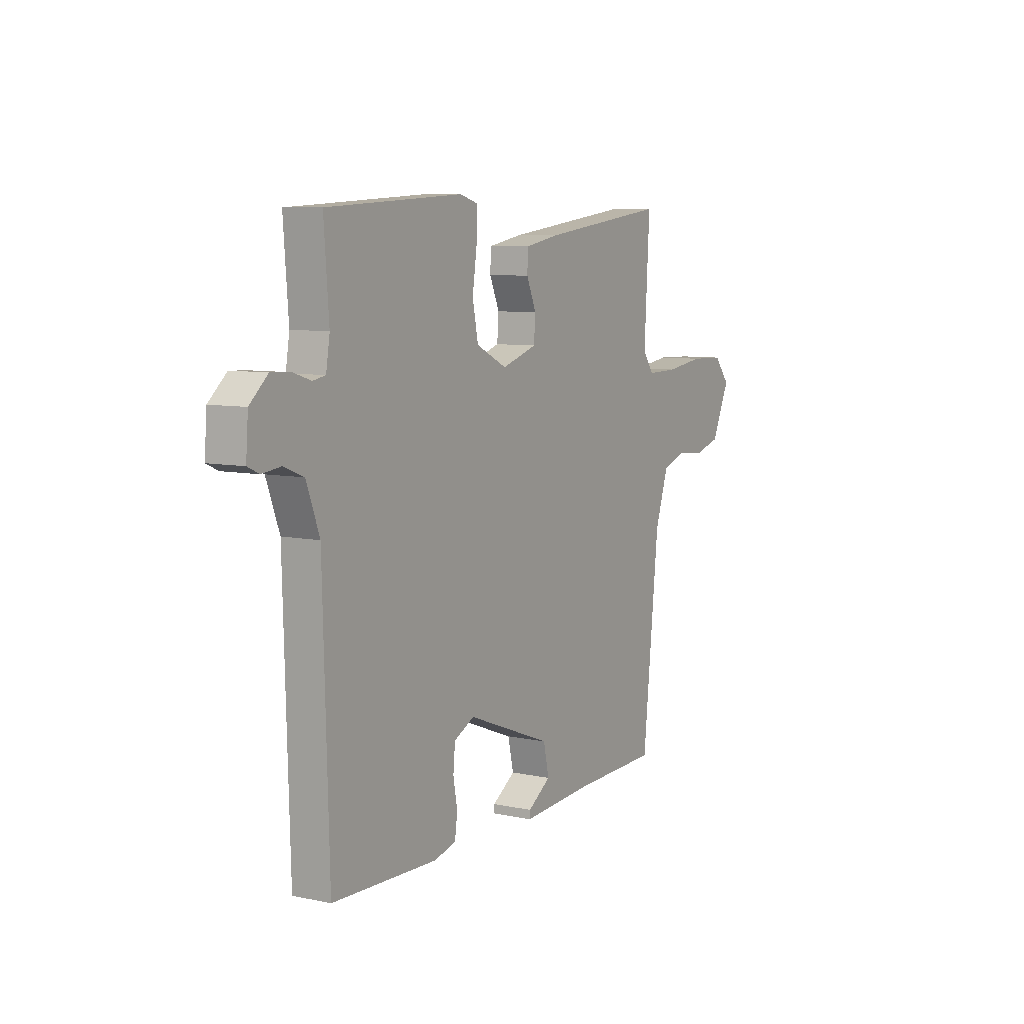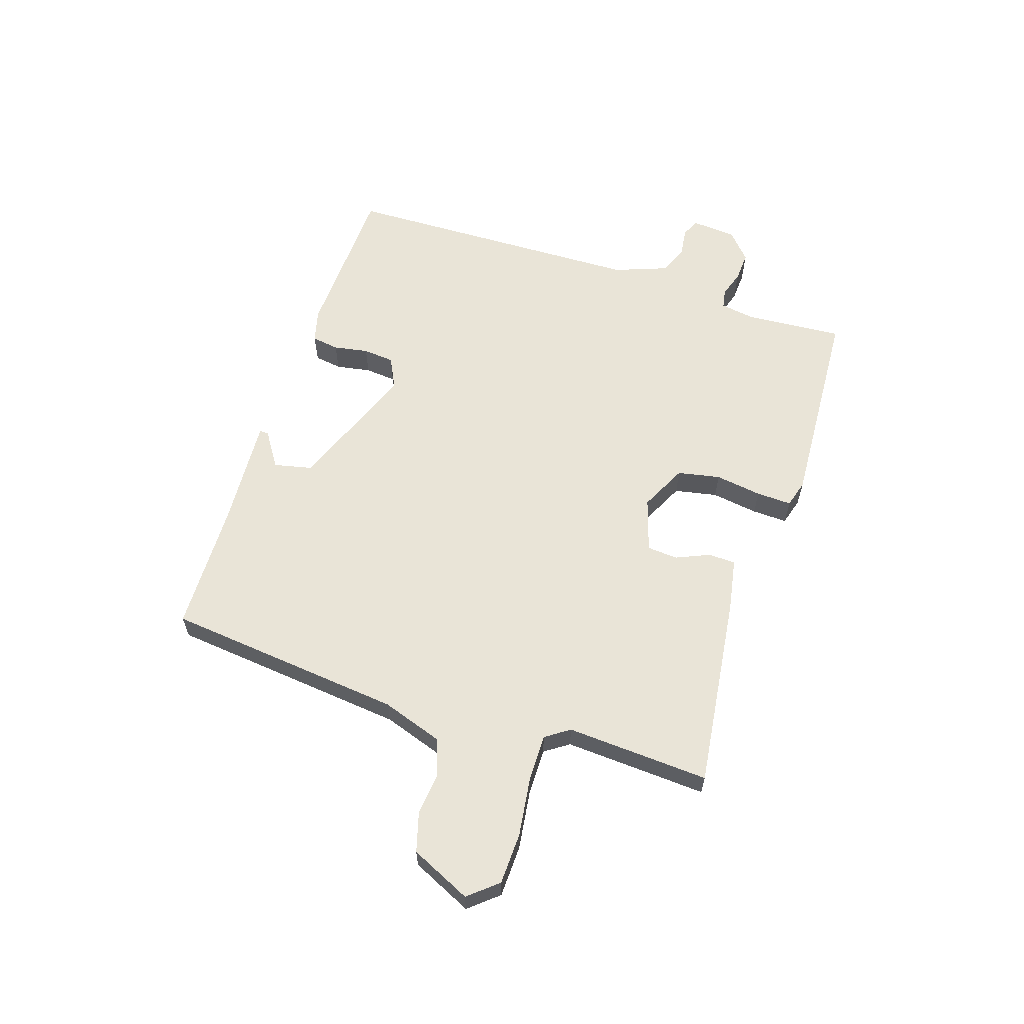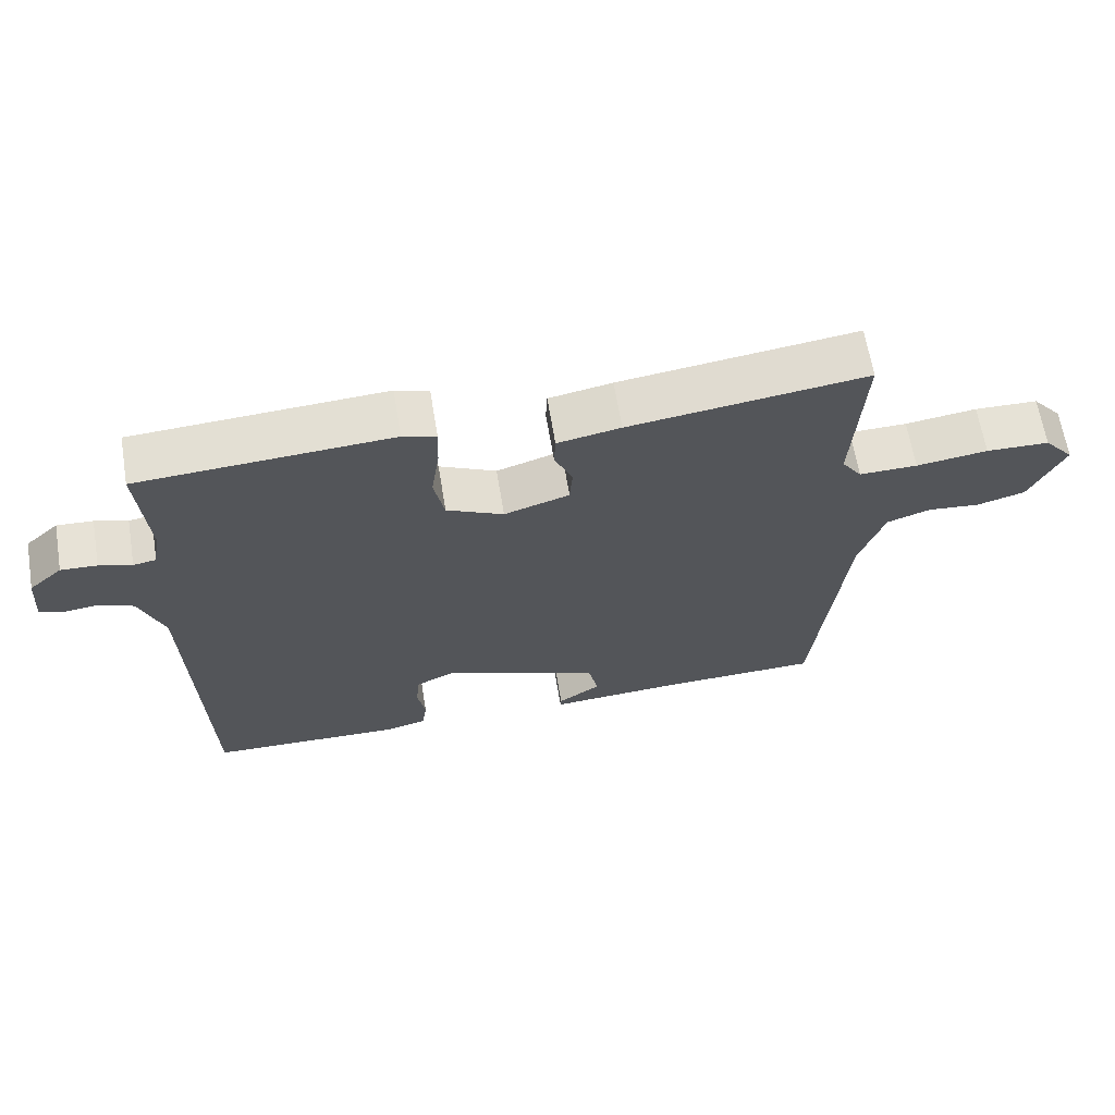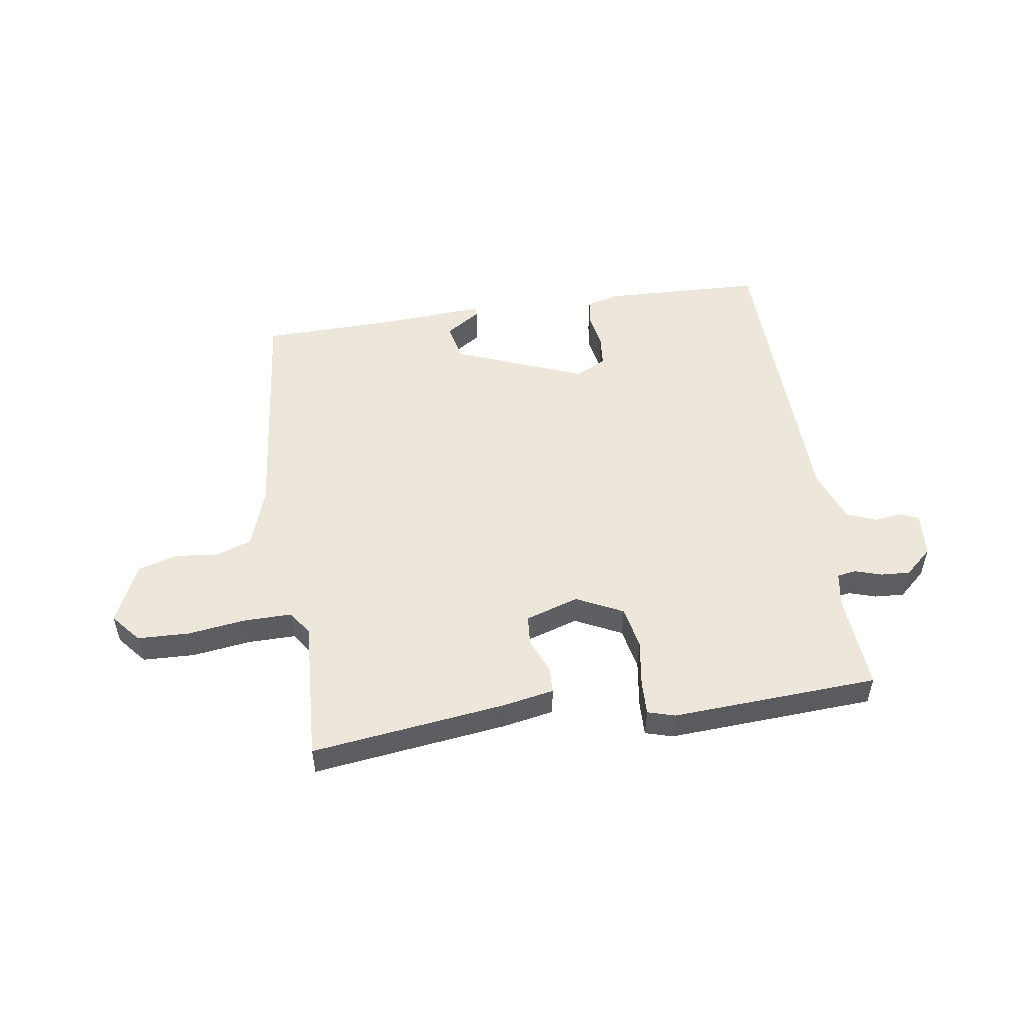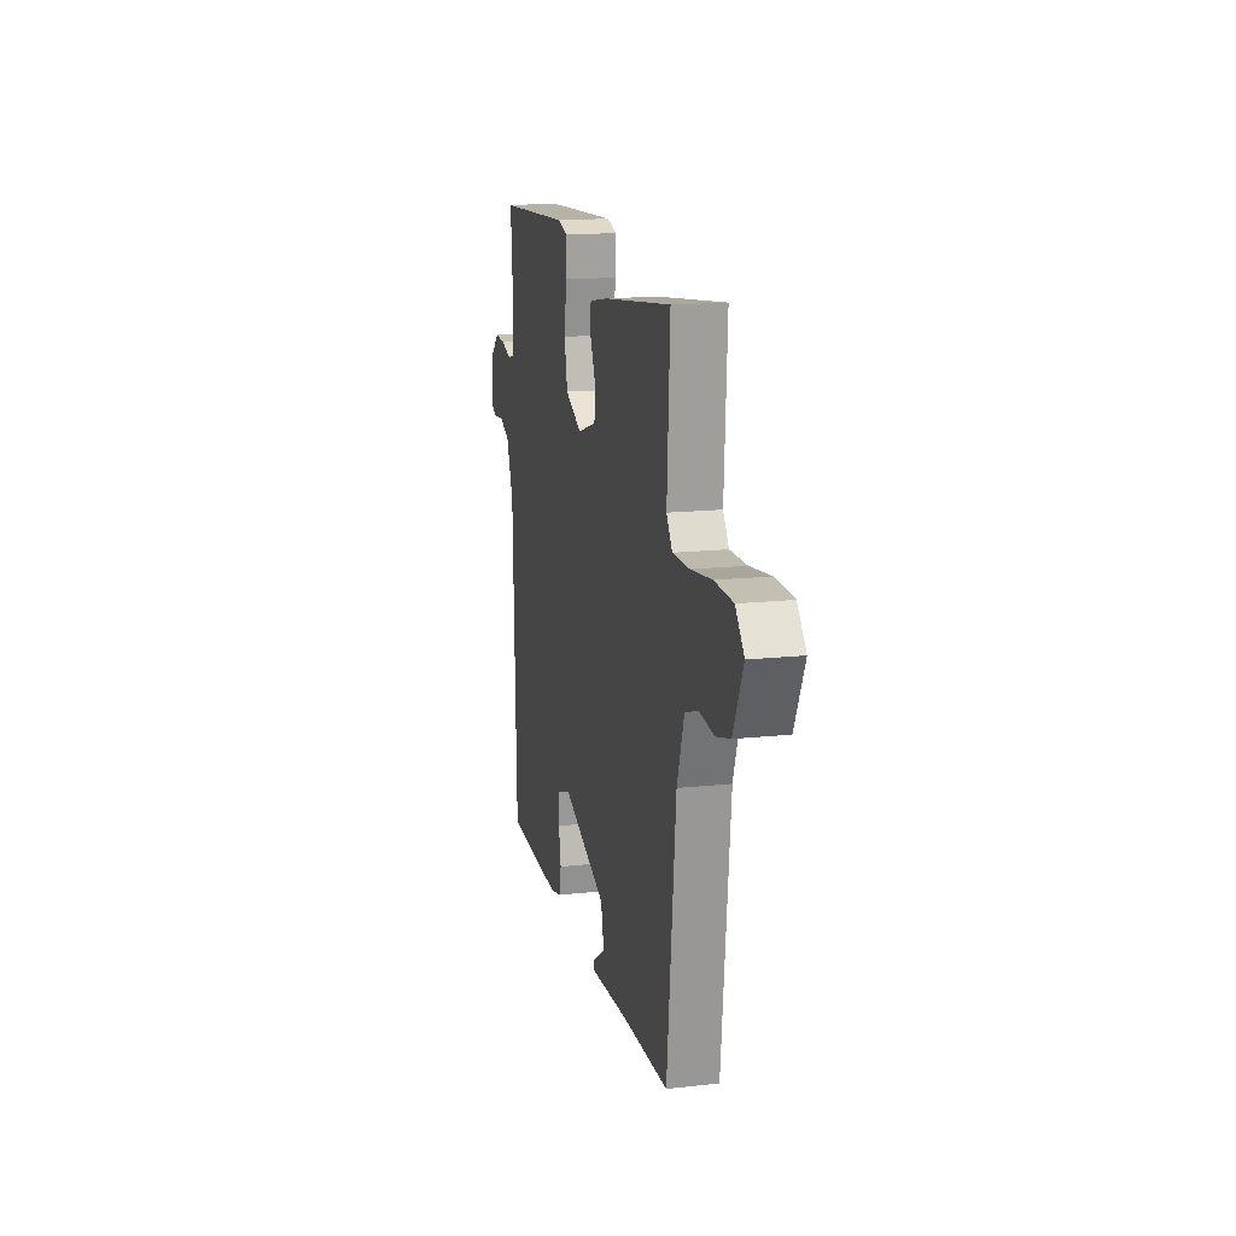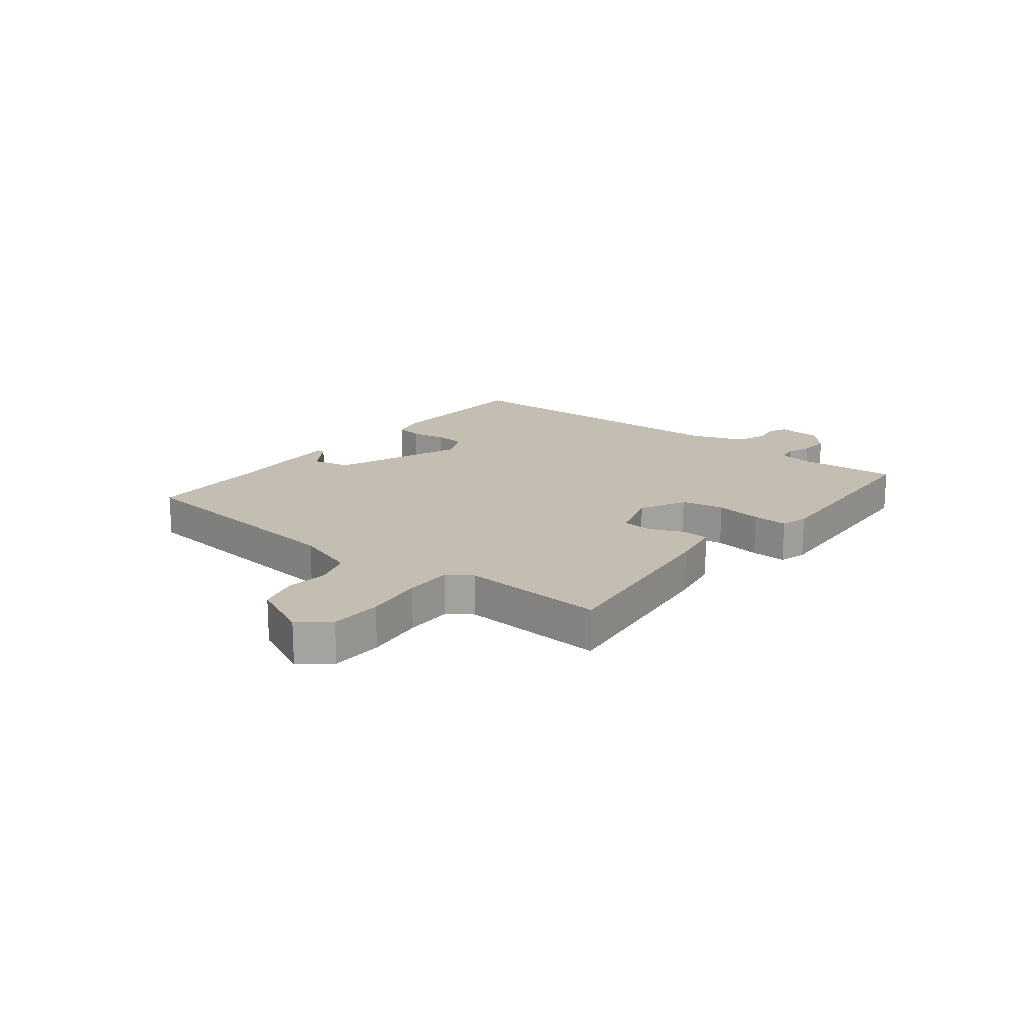
<metadata>
{"format":"obj","ext":"obj","renderer":"f3d","projection":"perspective","resolution":1024,"background":"white","views":[{"elev":7.9,"azim":120.5,"up":"+Z"},{"elev":60.9,"azim":-71.8,"up":"+Y"},{"elev":64.8,"azim":170.6,"up":"+Z"},{"elev":51.8,"azim":-8.4,"up":"+Y"},{"elev":15.8,"azim":-103.0,"up":"+Z"},{"elev":17.2,"azim":-51.5,"up":"+Y"}]}
</metadata>
<code>
v -0.5 0.07 0.5
v -0.159 0.07 0.456
v -0.068 0.07 0.439
v -0.066 0.07 0.392
v -0.092 0.07 0.332
v -0.088 0.07 0.278
v 0.006 0.07 0.248
v 0.088 0.07 0.288
v 0.103 0.07 0.363
v 0.091 0.07 0.445
v 0.089 0.07 0.507
v 0.137 0.07 0.521
v 0.5 0.07 0.5
v 0.487 0.07 0.328
v 0.497 0.07 0.267
v 0.53 0.07 0.261
v 0.577 0.07 0.276
v 0.629 0.07 0.279
v 0.677 0.07 0.236
v 0.683 0.07 0.157
v 0.652 0.07 0.143
v 0.602 0.07 0.149
v 0.55 0.07 0.128
v 0.515 0.07 0.035
v 0.5 0.07 -0.5
v 0.219 0.07 -0.51
v 0.161 0.07 -0.495
v 0.154 0.07 -0.447
v 0.165 0.07 -0.386
v 0.16 0.07 -0.331
v 0.105 0.07 -0.304
v -0.124 0.07 -0.393
v -0.139 0.07 -0.46
v -0.077 0.07 -0.501
v -0.076 0.07 -0.517
v -0.272 0.07 -0.505
v -0.5 0.07 -0.5
v -0.543 0.07 -0.081
v -0.579 0.07 0.027
v -0.642 0.07 0.049
v -0.717 0.07 0.041
v -0.787 0.07 0.061
v -0.836 0.07 0.167
v -0.793 0.07 0.218
v -0.702 0.07 0.221
v -0.599 0.07 0.207
v -0.515 0.07 0.206
v -0.486 0.07 0.248
v -0.5 0 0.5
v -0.159 0 0.456
v -0.068 0 0.439
v -0.066 0 0.392
v -0.092 0 0.332
v -0.088 0 0.278
v 0.006 0 0.248
v 0.088 0 0.288
v 0.103 0 0.363
v 0.091 0 0.445
v 0.089 0 0.507
v 0.137 0 0.521
v 0.5 0 0.5
v 0.487 0 0.328
v 0.497 0 0.267
v 0.53 0 0.261
v 0.577 0 0.276
v 0.629 0 0.279
v 0.677 0 0.236
v 0.683 0 0.157
v 0.652 0 0.143
v 0.602 0 0.149
v 0.55 0 0.128
v 0.515 0 0.035
v 0.5 0 -0.5
v 0.219 0 -0.51
v 0.161 0 -0.495
v 0.154 0 -0.447
v 0.165 0 -0.386
v 0.16 0 -0.331
v 0.105 0 -0.304
v -0.124 0 -0.393
v -0.139 0 -0.46
v -0.077 0 -0.501
v -0.076 0 -0.517
v -0.272 0 -0.505
v -0.5 0 -0.5
v -0.543 0 -0.081
v -0.579 0 0.027
v -0.642 0 0.049
v -0.717 0 0.041
v -0.787 0 0.061
v -0.836 0 0.167
v -0.793 0 0.218
v -0.702 0 0.221
v -0.599 0 0.207
v -0.515 0 0.206
v -0.486 0 0.248
f 44 45 46
f 43 44 46
f 42 43 46
f 41 42 46
f 40 41 46
f 39 40 46 47
f 38 39 47 48
f 36 37 38 48
f 33 34 35 36
f 48 1 2
f 36 48 2
f 33 36 2
f 32 33 2
f 27 28 29
f 26 27 29
f 25 26 29
f 24 25 29
f 23 24 29 30
f 20 21 22
f 19 20 22
f 18 19 22
f 17 18 22
f 16 17 22
f 15 16 22 23
f 12 13 14
f 11 12 14
f 10 11 14
f 9 10 14
f 8 9 14 15
f 23 30 31
f 15 23 31
f 8 15 31
f 7 8 31
f 3 4 5
f 2 3 5
f 32 2 5 6
f 6 7 31 32
f 94 93 92
f 94 92 91
f 94 91 90
f 94 90 89
f 94 89 88
f 95 94 88 87
f 96 95 87 86
f 96 86 85 84
f 84 83 82 81
f 50 49 96
f 50 96 84
f 50 84 81
f 50 81 80
f 77 76 75
f 77 75 74
f 77 74 73
f 77 73 72
f 78 77 72 71
f 70 69 68
f 70 68 67
f 70 67 66
f 70 66 65
f 70 65 64
f 71 70 64 63
f 62 61 60
f 62 60 59
f 62 59 58
f 62 58 57
f 63 62 57 56
f 79 78 71
f 79 71 63
f 79 63 56
f 79 56 55
f 53 52 51
f 53 51 50
f 54 53 50 80
f 80 79 55 54
f 1 49 50 2
f 2 50 51 3
f 3 51 52 4
f 4 52 53 5
f 5 53 54 6
f 6 54 55 7
f 7 55 56 8
f 8 56 57 9
f 9 57 58 10
f 10 58 59 11
f 11 59 60 12
f 12 60 61 13
f 13 61 62 14
f 14 62 63 15
f 15 63 64 16
f 16 64 65 17
f 17 65 66 18
f 18 66 67 19
f 19 67 68 20
f 20 68 69 21
f 21 69 70 22
f 22 70 71 23
f 23 71 72 24
f 24 72 73 25
f 25 73 74 26
f 26 74 75 27
f 27 75 76 28
f 28 76 77 29
f 29 77 78 30
f 30 78 79 31
f 31 79 80 32
f 32 80 81 33
f 33 81 82 34
f 34 82 83 35
f 35 83 84 36
f 36 84 85 37
f 37 85 86 38
f 38 86 87 39
f 39 87 88 40
f 40 88 89 41
f 41 89 90 42
f 42 90 91 43
f 43 91 92 44
f 44 92 93 45
f 45 93 94 46
f 46 94 95 47
f 47 95 96 48
f 48 96 49 1

</code>
